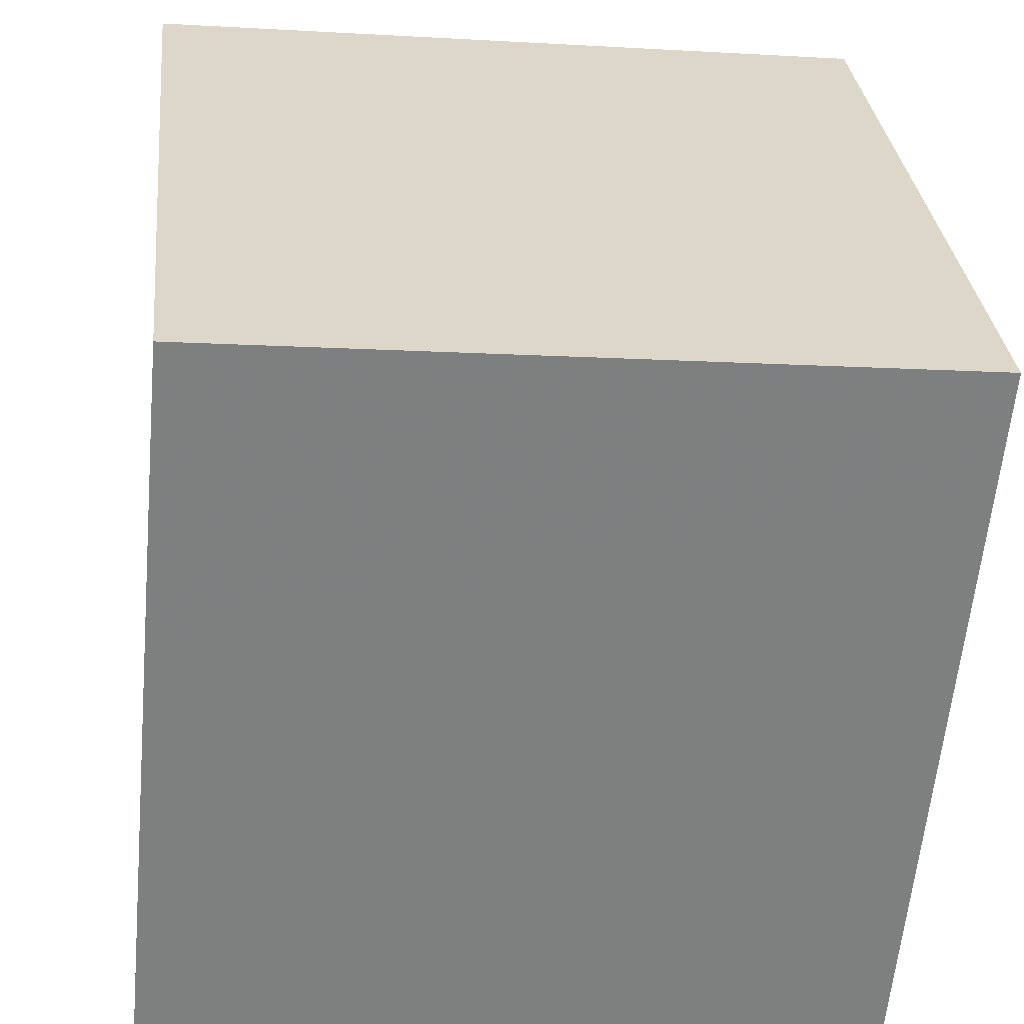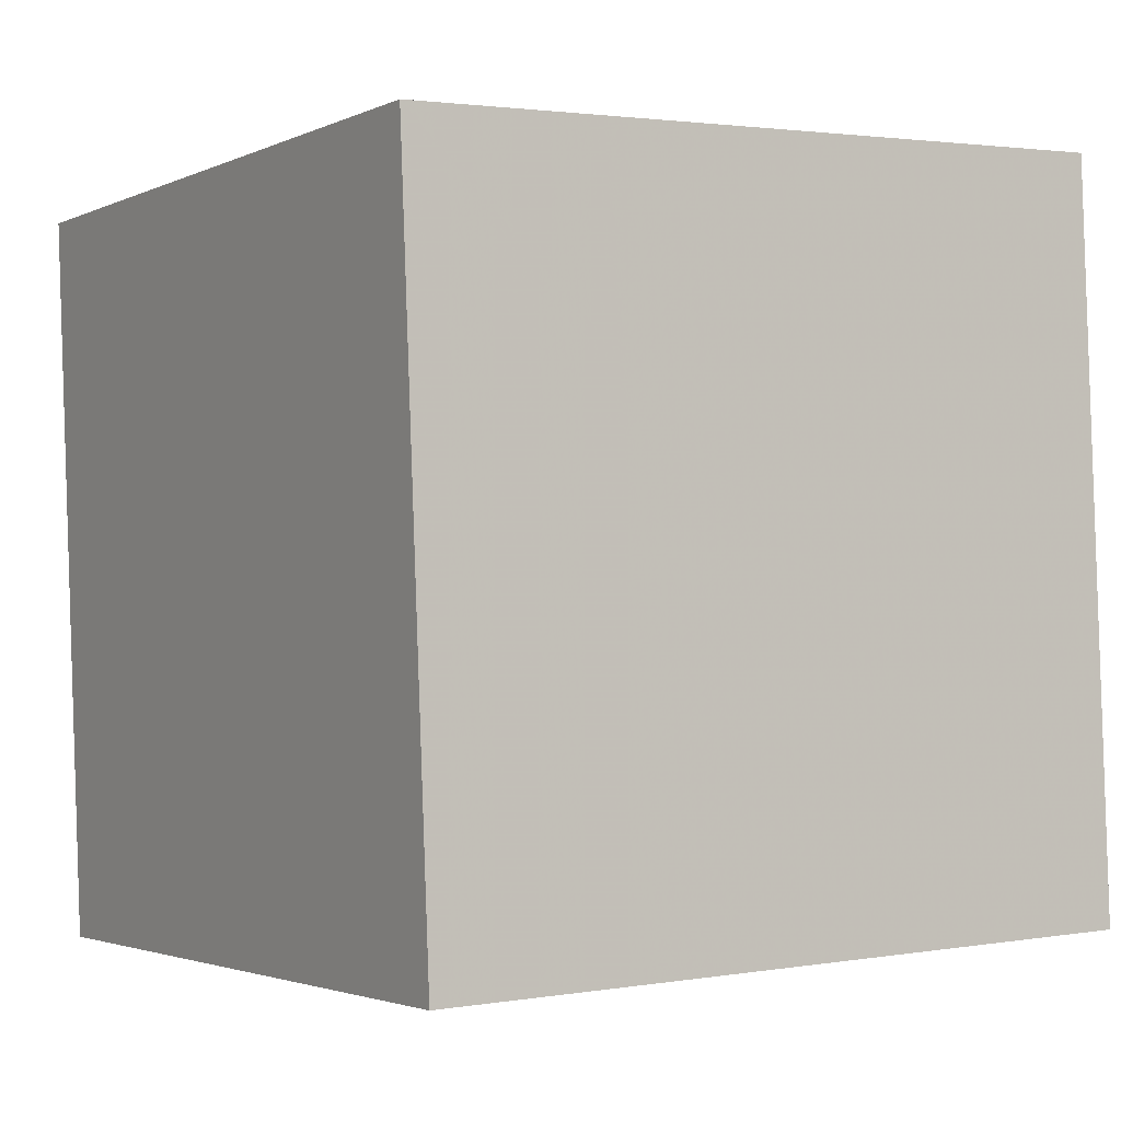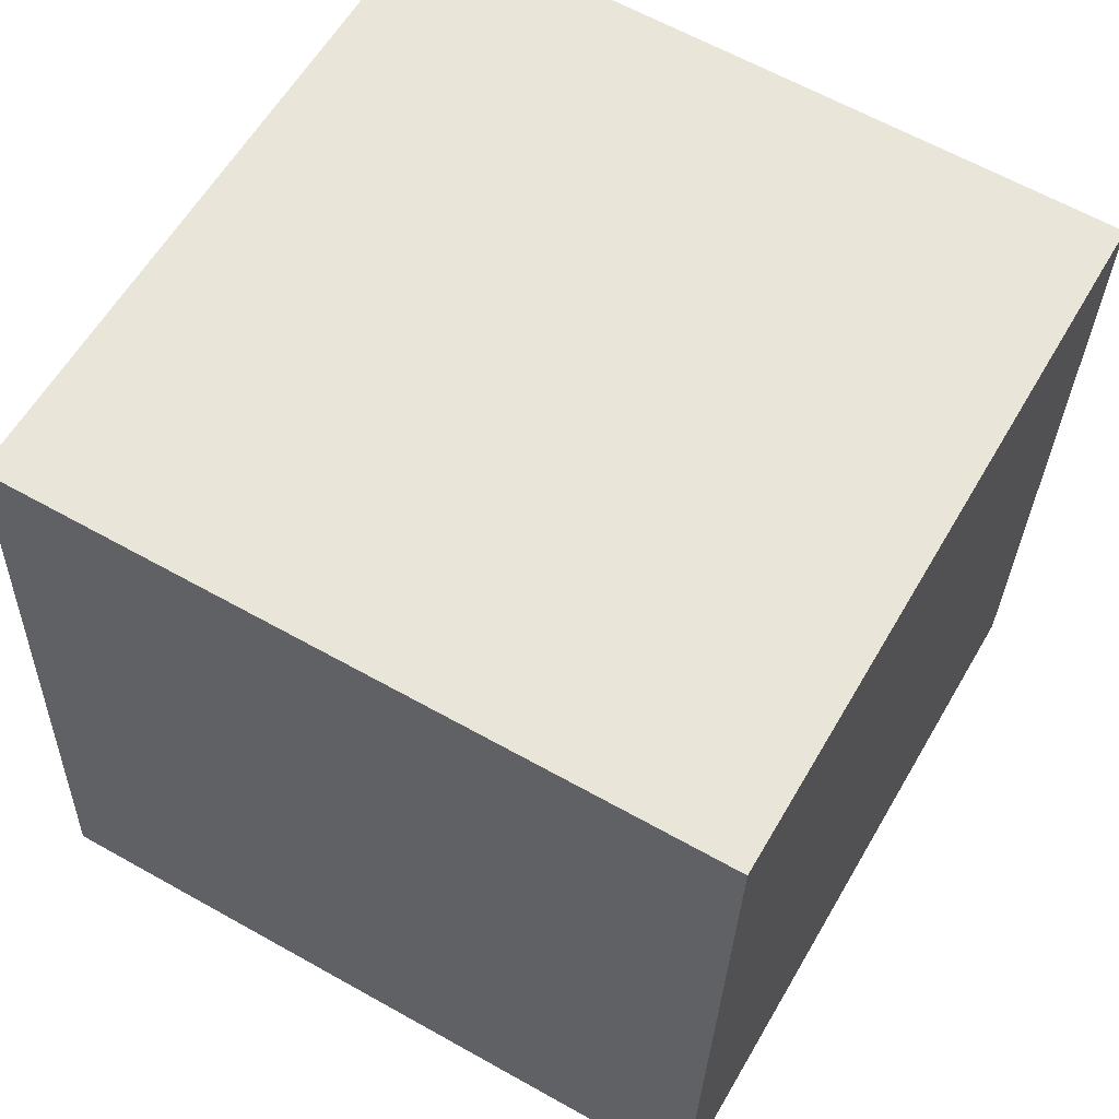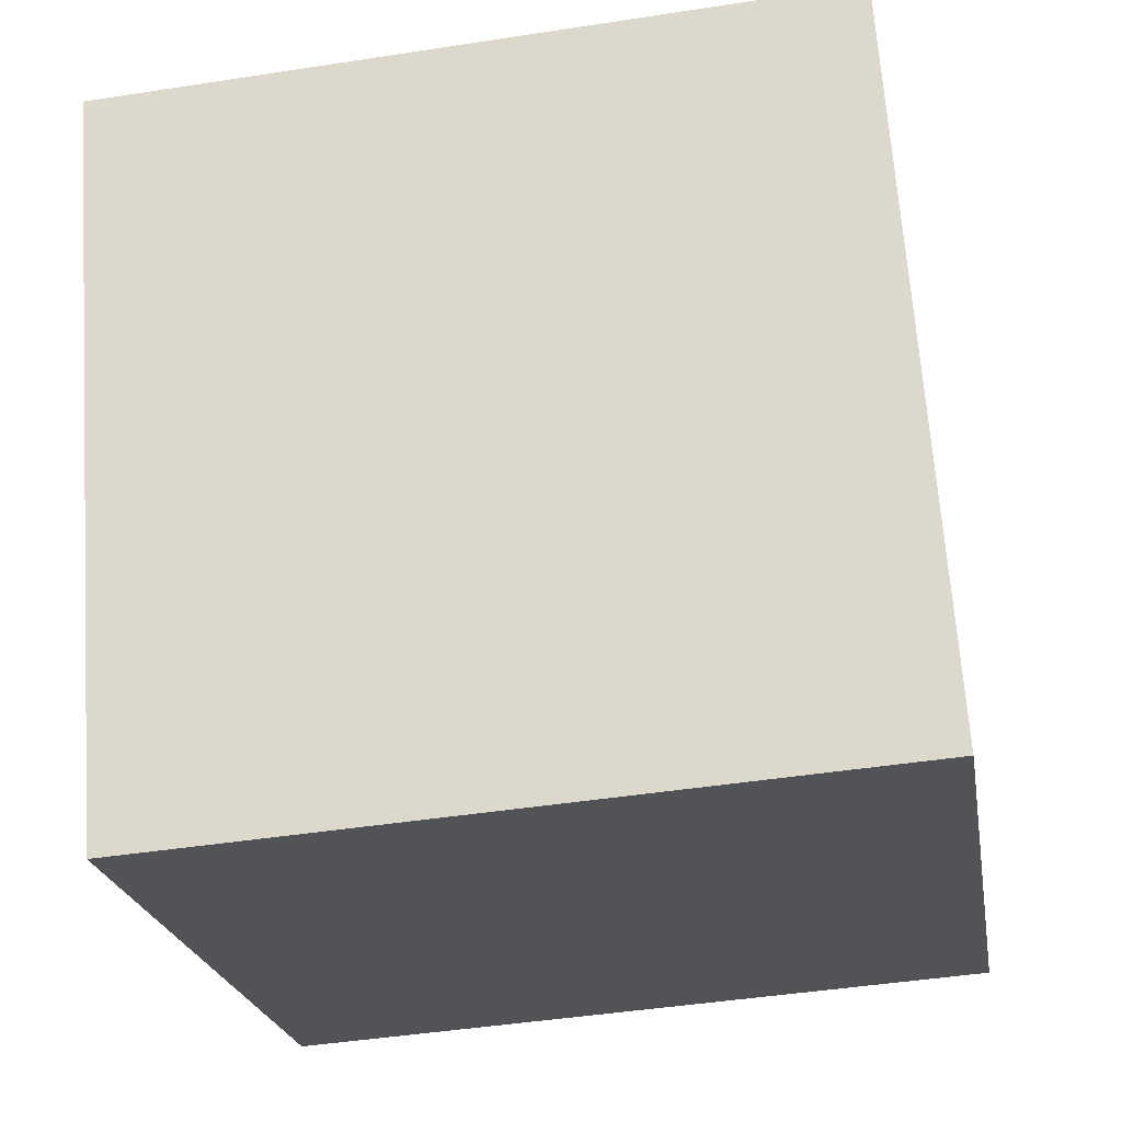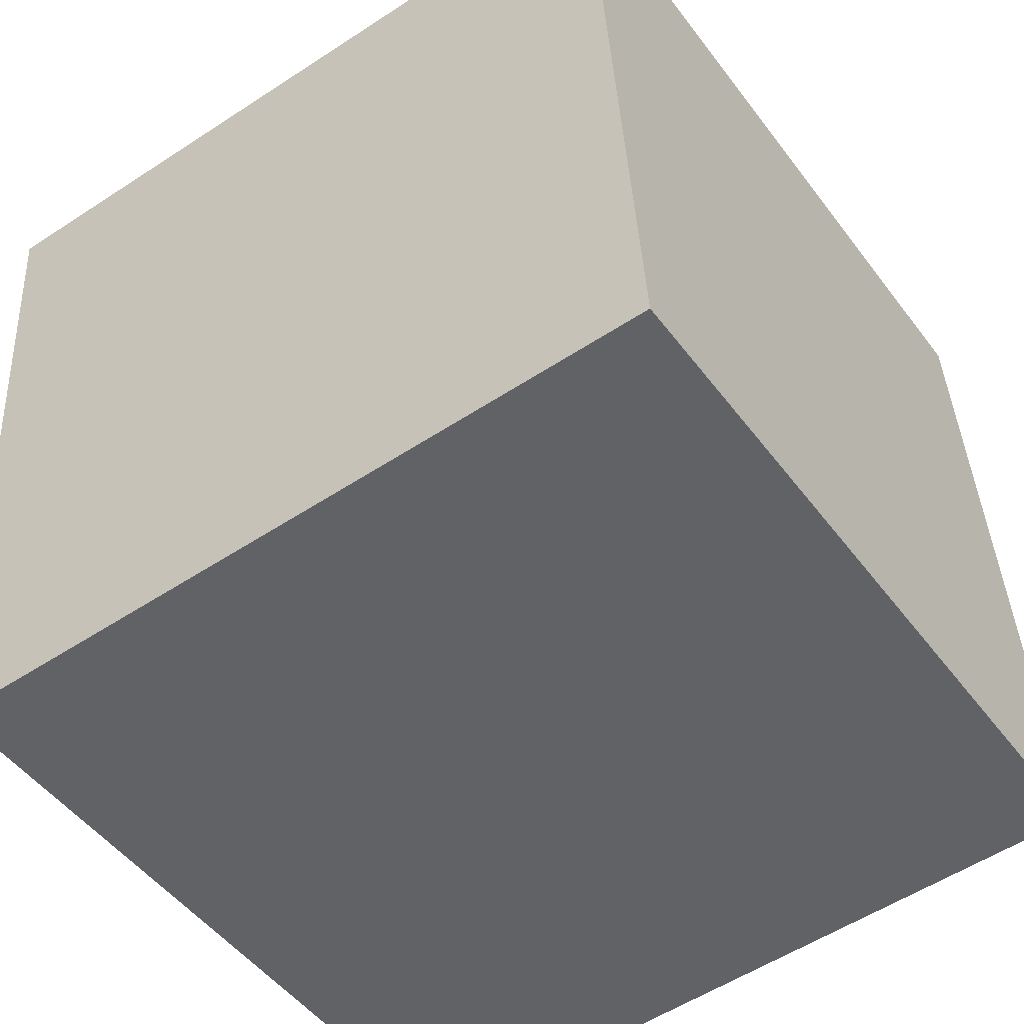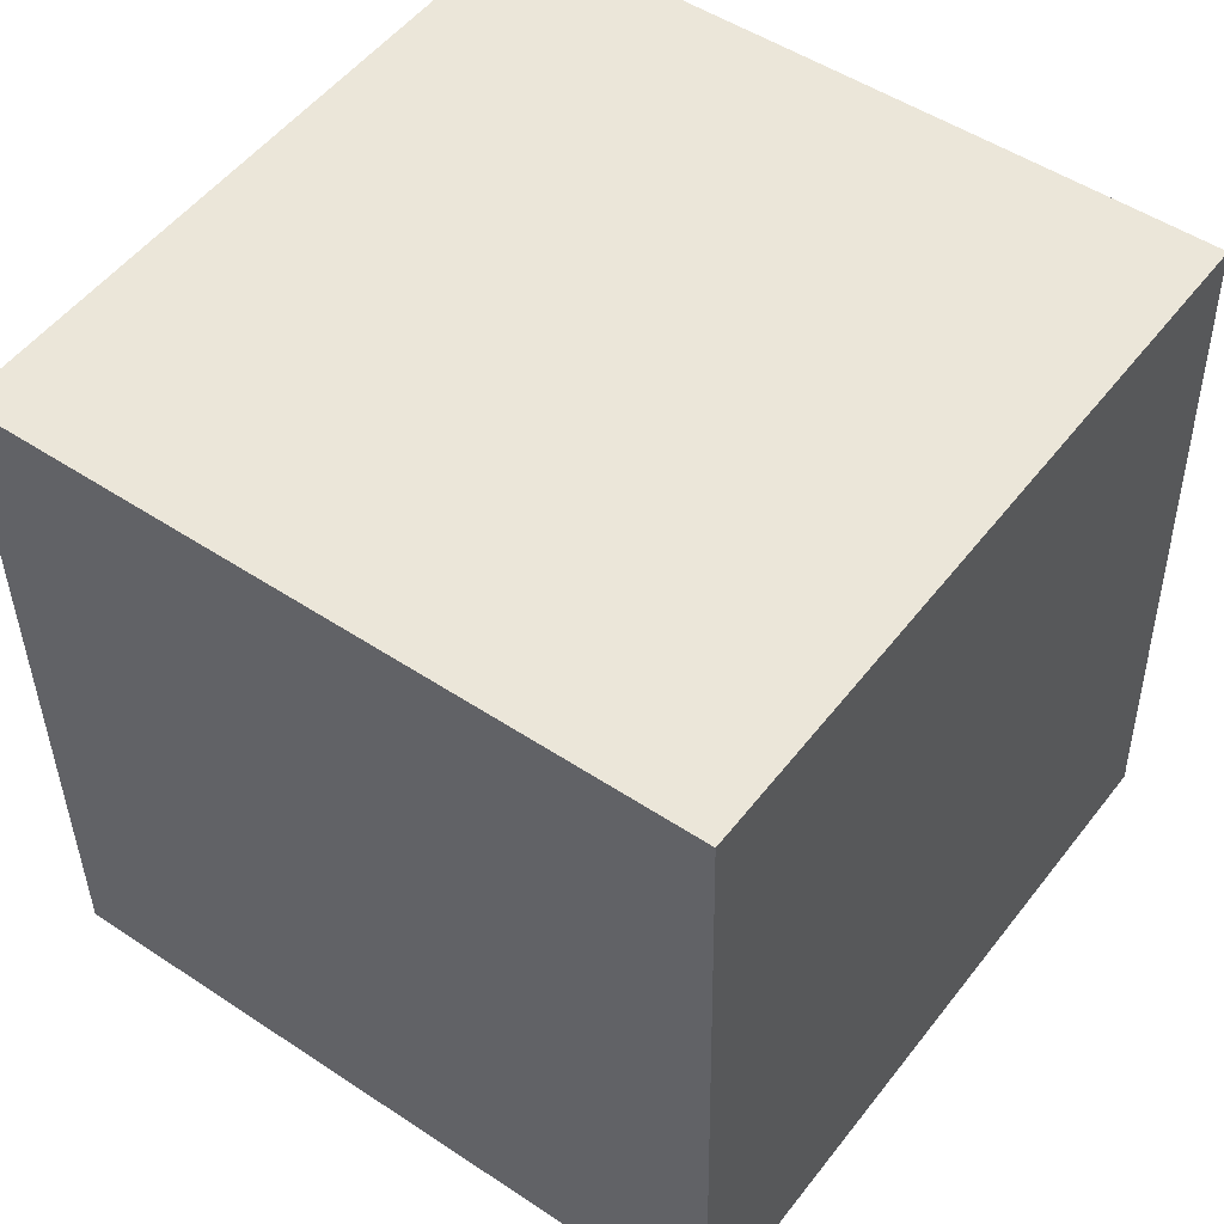
<metadata>
{"format":"obj","ext":"obj","renderer":"f3d","projection":"perspective","resolution":1024,"background":"white","views":[{"elev":31.0,"azim":79.3,"up":"+Y"},{"elev":-8.1,"azim":-121.8,"up":"+Z"},{"elev":52.5,"azim":-150.4,"up":"+Z"},{"elev":-16.7,"azim":8.9,"up":"+Z"},{"elev":-54.8,"azim":-150.0,"up":"+Y"},{"elev":58.1,"azim":36.3,"up":"+Z"}]}
</metadata>
<code>
v -4.056 -6.019 -10.88
v -4.915 -5.092 -0.9579
v -4.016 3.938 -11.81
v -4.876 4.865 -1.886
v 5.907 -5.978 -10.02
v 5.048 -5.051 -0.09835
v 5.947 3.978 -10.95
v 5.087 4.906 -1.026
f 2 4 1
f 5 2 1
f 1 4 3
f 3 5 1
f 2 8 4
f 6 2 5
f 6 8 2
f 4 8 3
f 7 5 3
f 3 8 7
f 7 6 5
f 8 6 7

</code>
